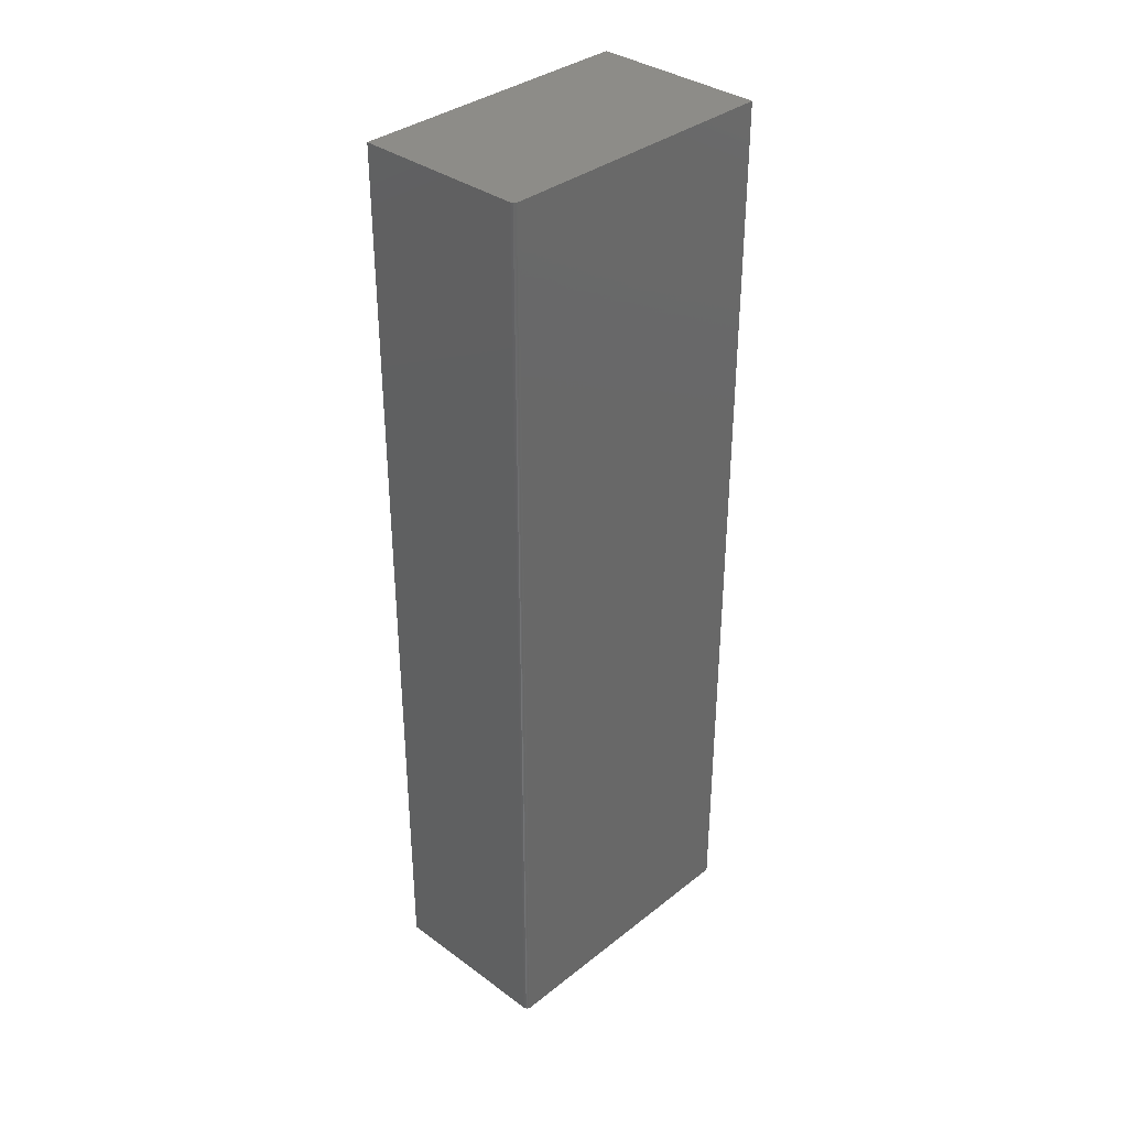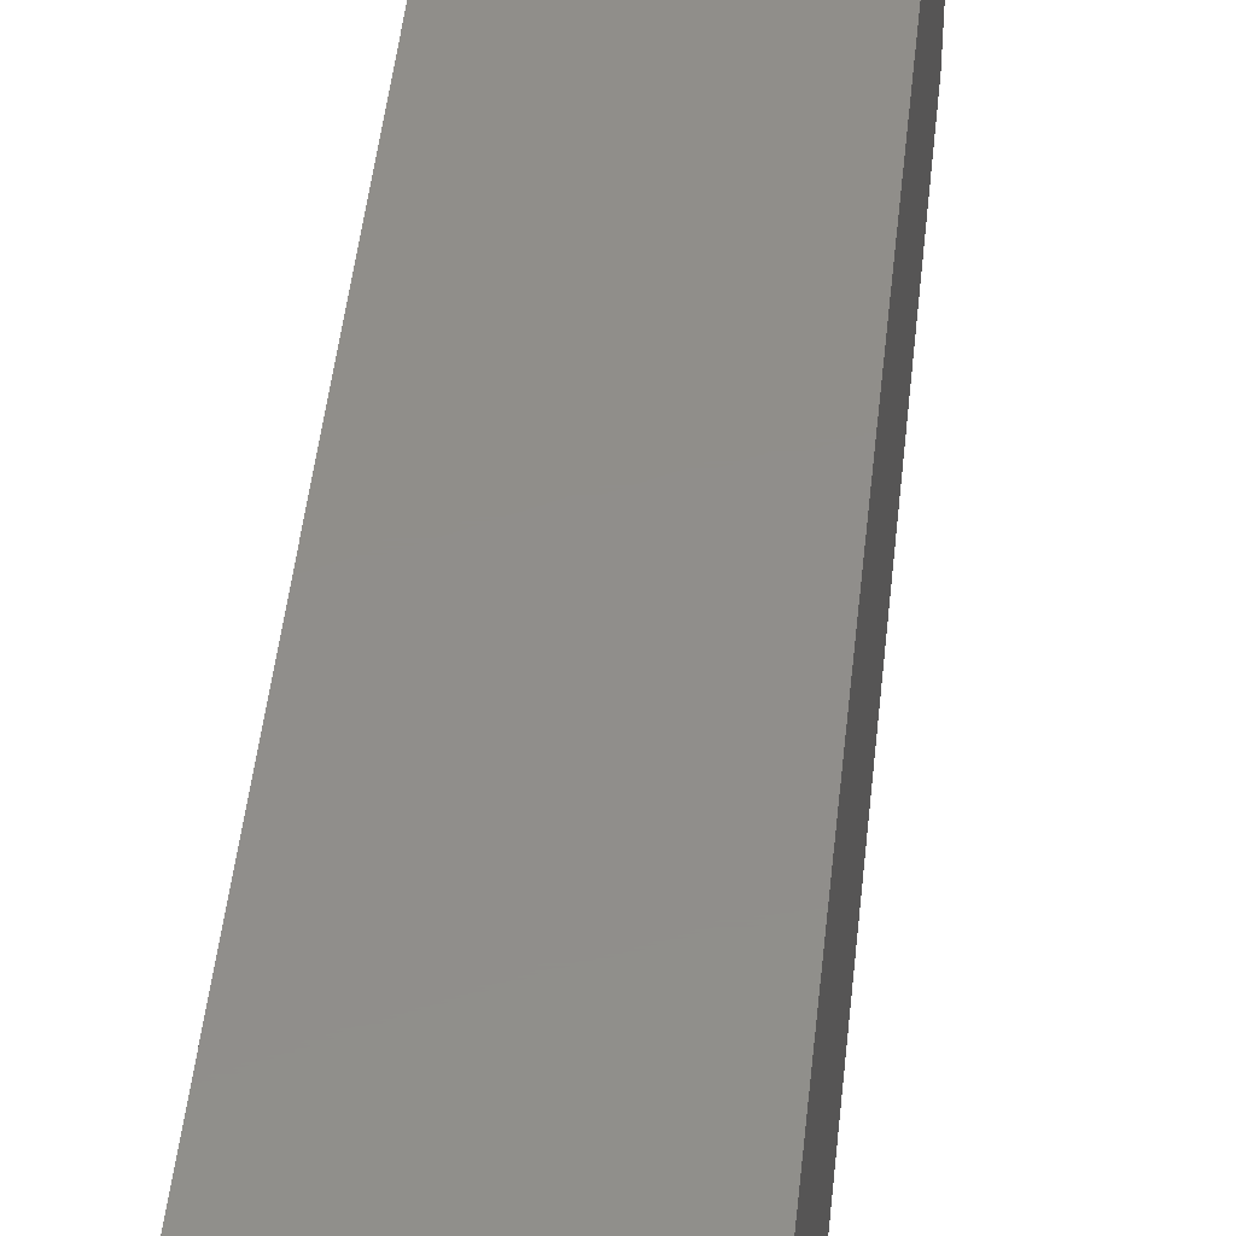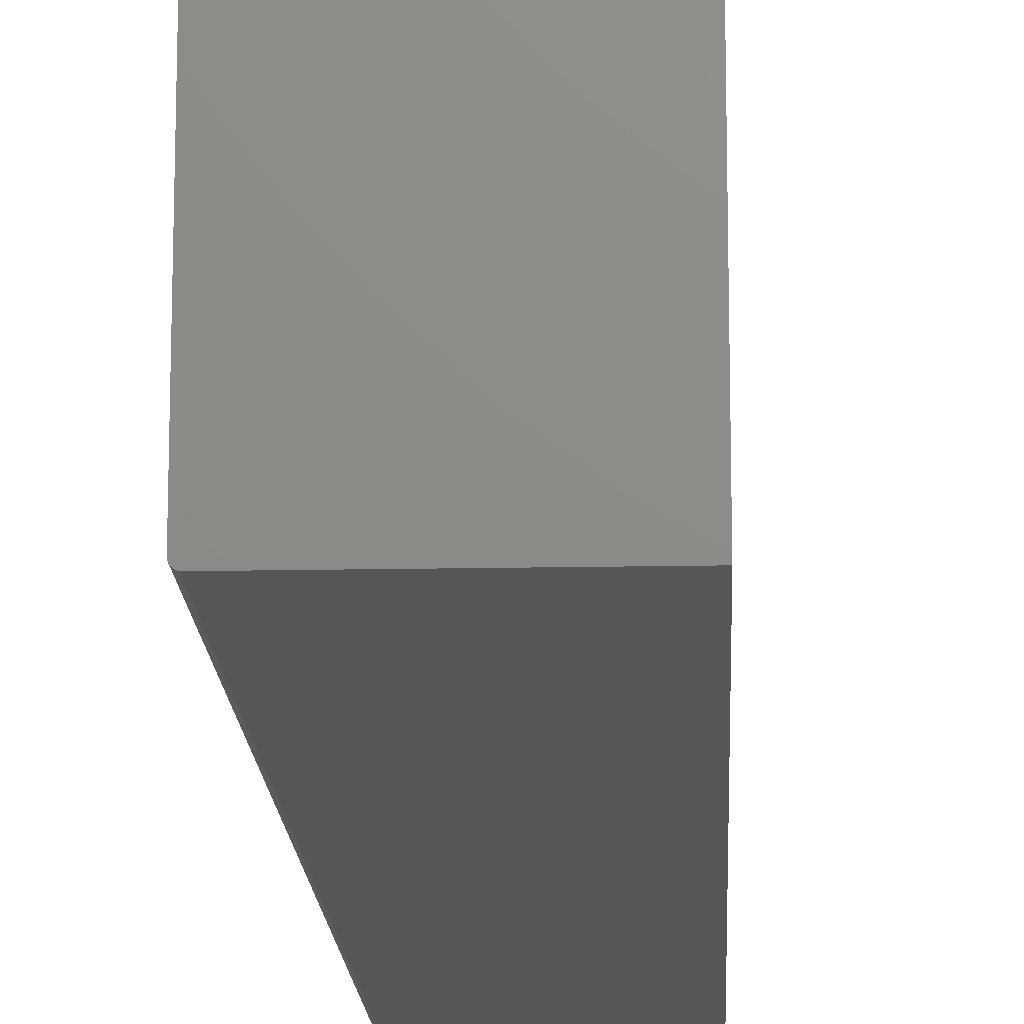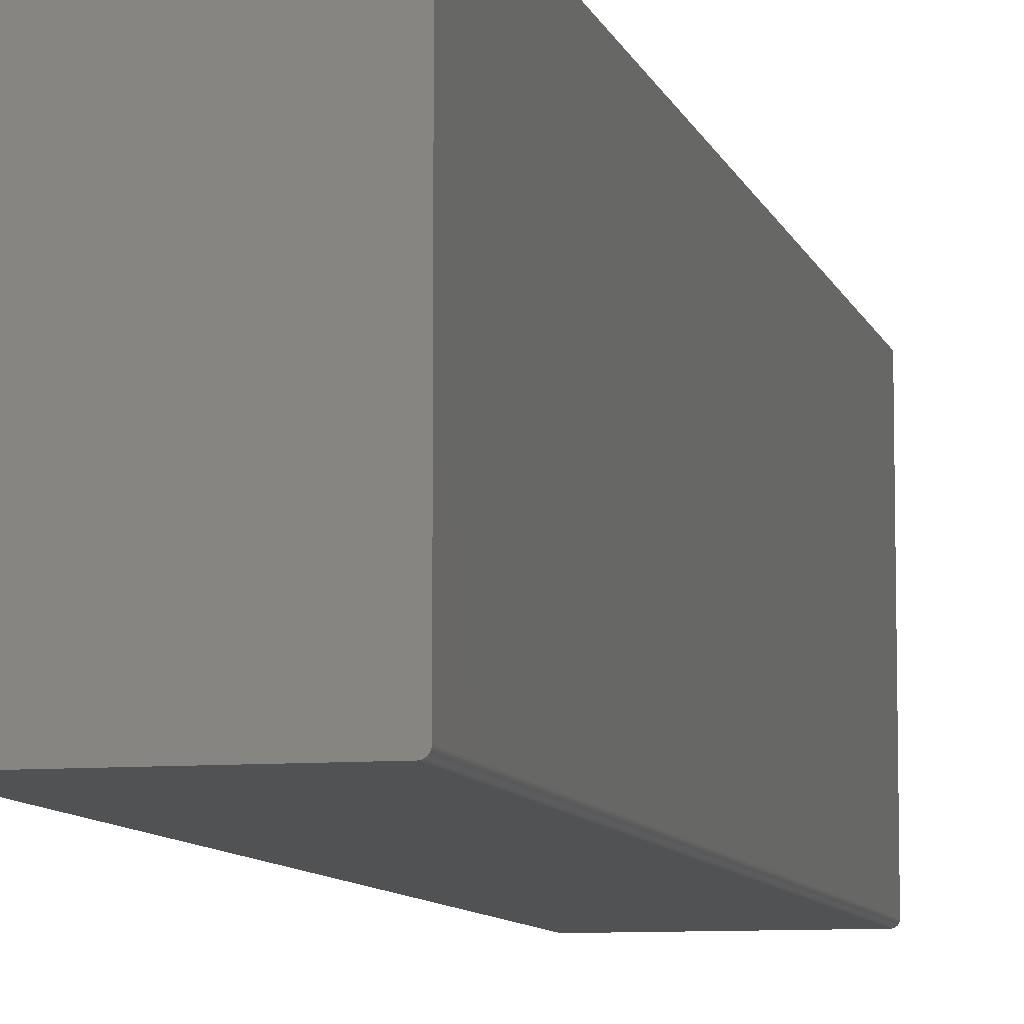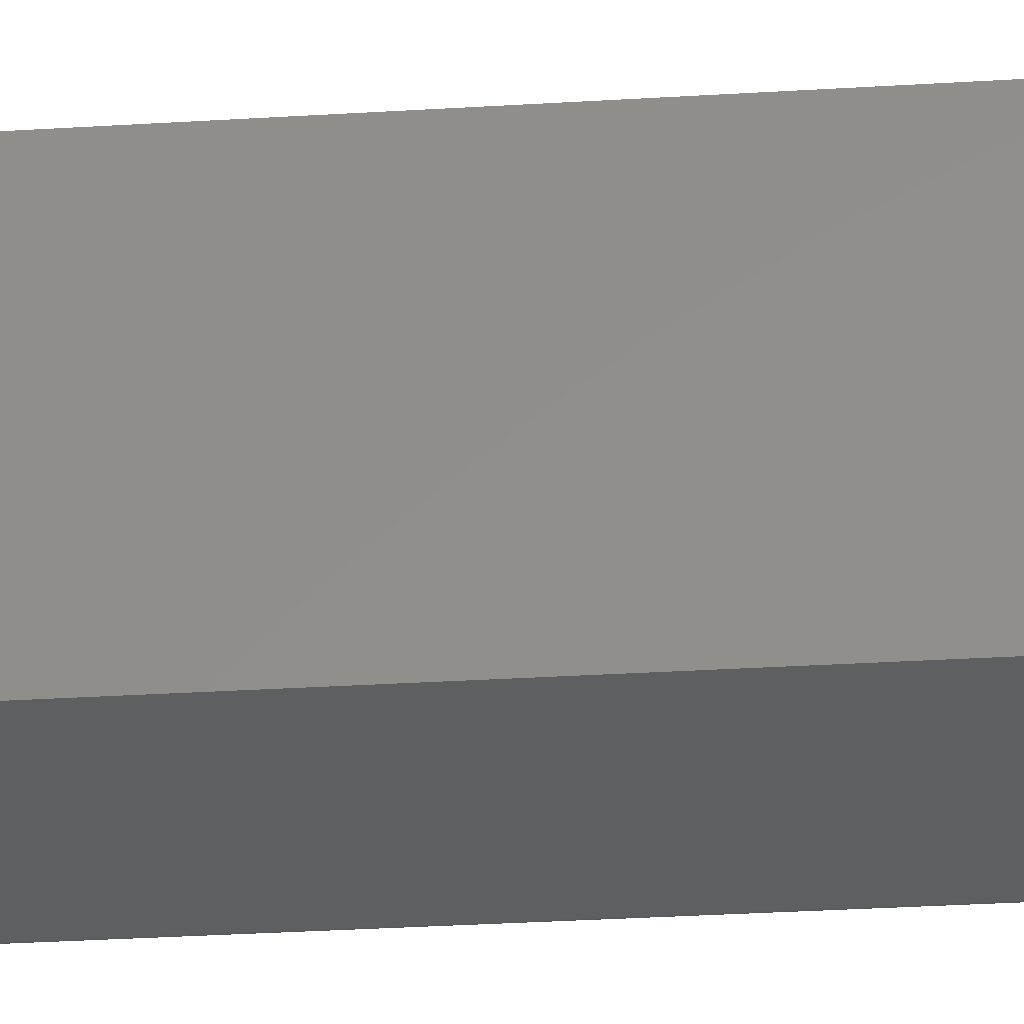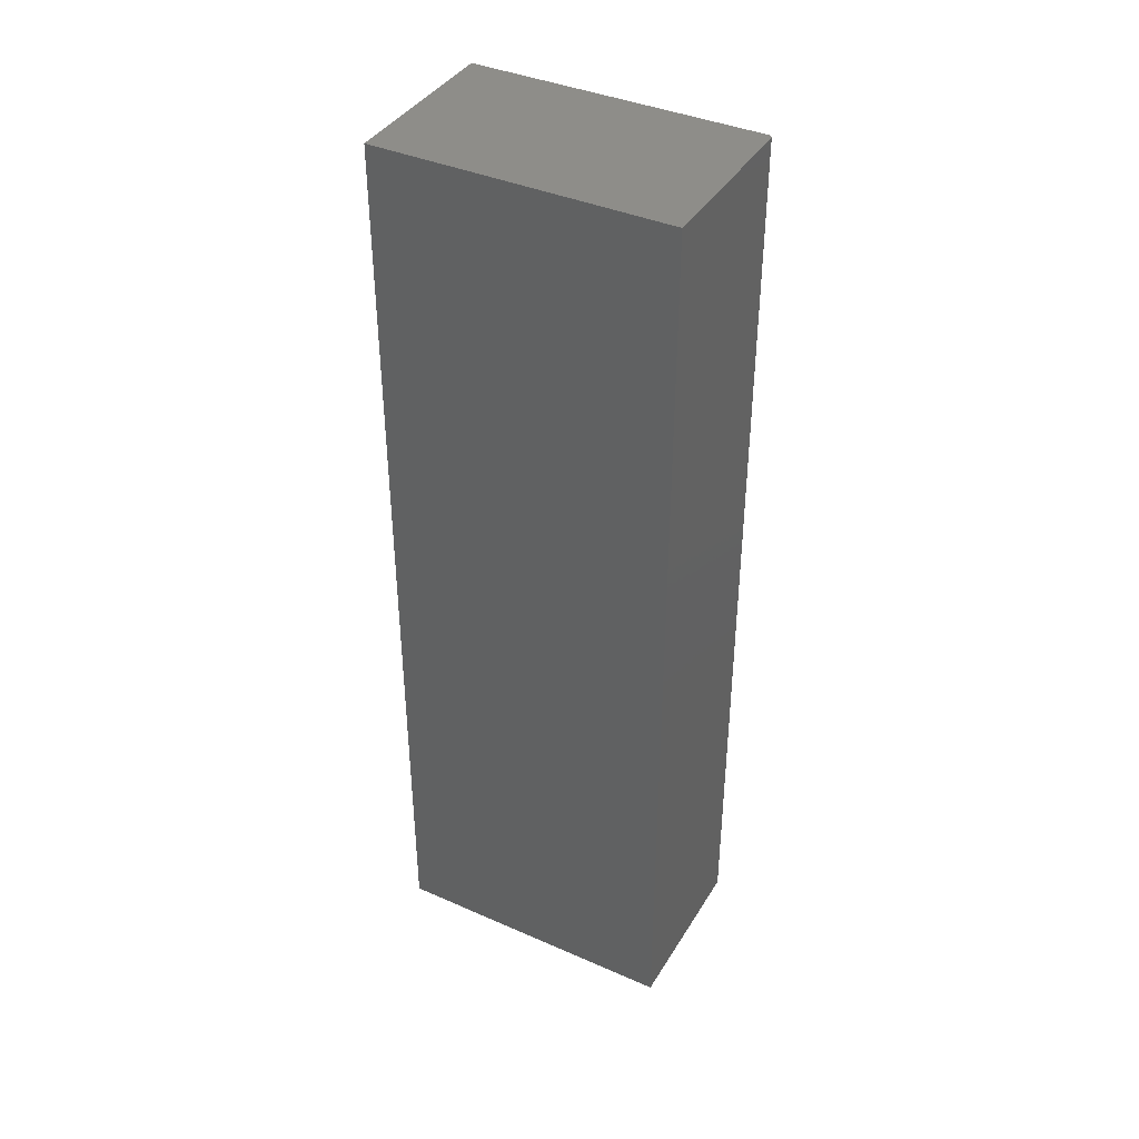
<metadata>
{"format":"stl","ext":"stl","renderer":"f3d","projection":"perspective","resolution":1024,"background":"white","views":[{"elev":35.4,"azim":44.0,"up":"+Z"},{"elev":46.4,"azim":-174.1,"up":"+Y"},{"elev":-15.5,"azim":-177.6,"up":"+Y"},{"elev":-8.4,"azim":13.6,"up":"+Y"},{"elev":-37.6,"azim":-85.7,"up":"+Y"},{"elev":39.6,"azim":-61.5,"up":"+Z"}]}
</metadata>
<code>
# stl→obj: 24 verts, 44 faces
v 0.1406 -0.2266 -0.75
v 0.1406 0.2393 -0.75
v 0.1406 -0.2266 0.75
v 0.1406 0.2393 0.75
v -0.1406 -0.2344 0.75
v -0.1406 -0.2344 -0.75
v 0.1328 -0.2344 0.75
v 0.1328 -0.2344 -0.75
v -0.1406 0.2393 0.75
v 0.1405 -0.2281 0.75
v 0.1343 -0.2342 0.75
v 0.1358 -0.2338 0.75
v 0.1372 -0.2331 0.75
v 0.1383 -0.2321 0.75
v 0.1393 -0.2309 0.75
v 0.14 -0.2296 0.75
v 0.1372 -0.2331 -0.75
v 0.1358 -0.2338 -0.75
v 0.1343 -0.2342 -0.75
v -0.1406 0.2393 -0.75
v 0.1405 -0.2281 -0.75
v 0.14 -0.2296 -0.75
v 0.1393 -0.2309 -0.75
v 0.1383 -0.2321 -0.75
f 1 2 3
f 3 2 4
f 5 6 7
f 7 6 8
f 4 9 3
f 10 7 11
f 10 11 12
f 10 12 13
f 10 13 14
f 10 14 15
f 10 15 16
f 5 7 10
f 5 10 3
f 5 3 9
f 17 18 19
f 17 19 8
f 17 8 6
f 20 2 1
f 20 1 21
f 20 21 22
f 20 22 23
f 20 23 24
f 20 24 17
f 20 17 6
f 7 8 11
f 11 8 19
f 11 19 12
f 12 19 18
f 12 18 13
f 13 18 17
f 13 17 14
f 14 17 24
f 14 24 15
f 15 24 23
f 15 23 16
f 16 23 22
f 16 22 10
f 10 22 21
f 10 21 3
f 3 21 1
f 6 5 20
f 20 5 9
f 20 9 2
f 2 9 4

</code>
